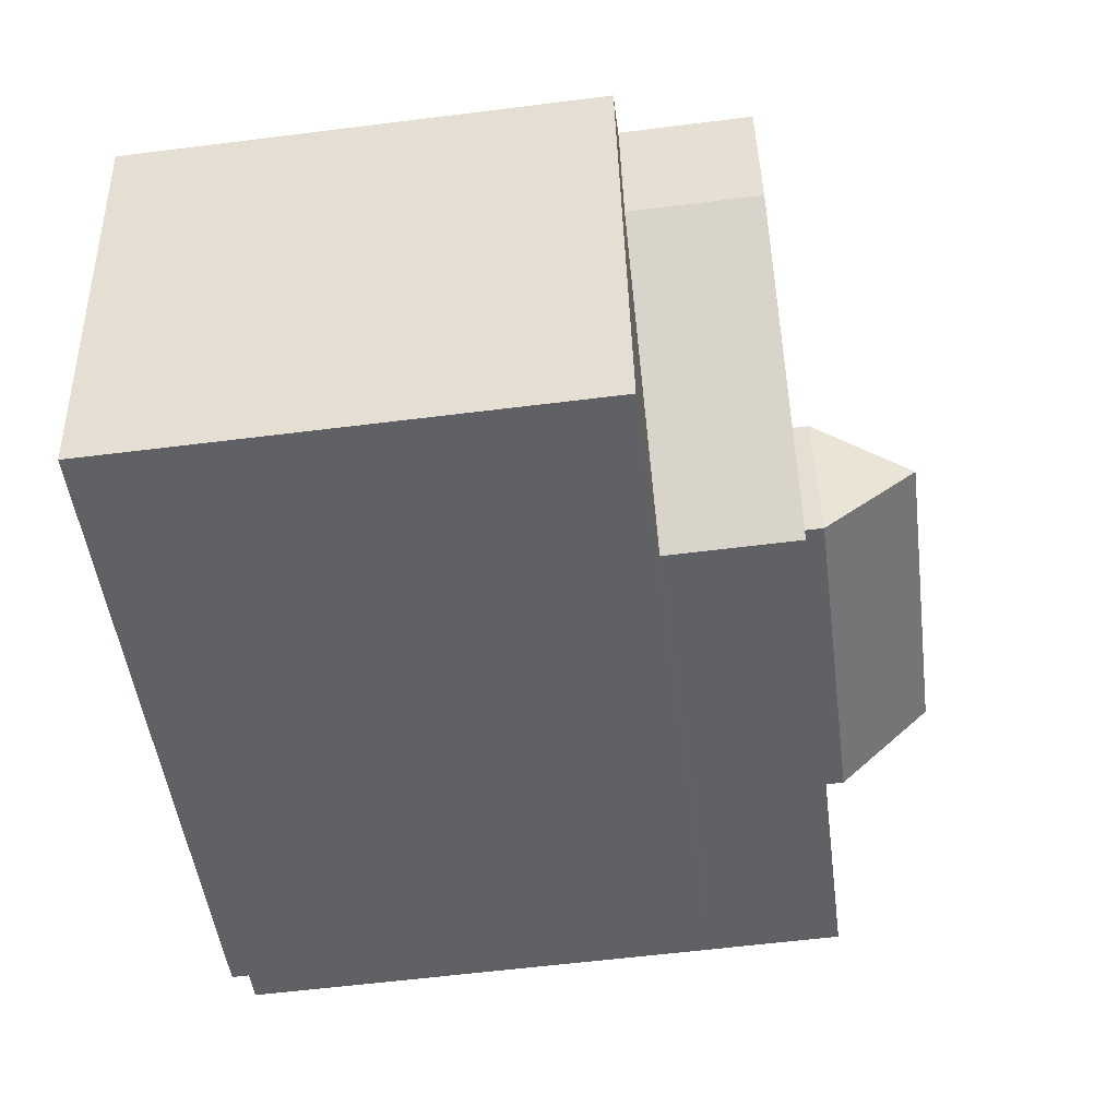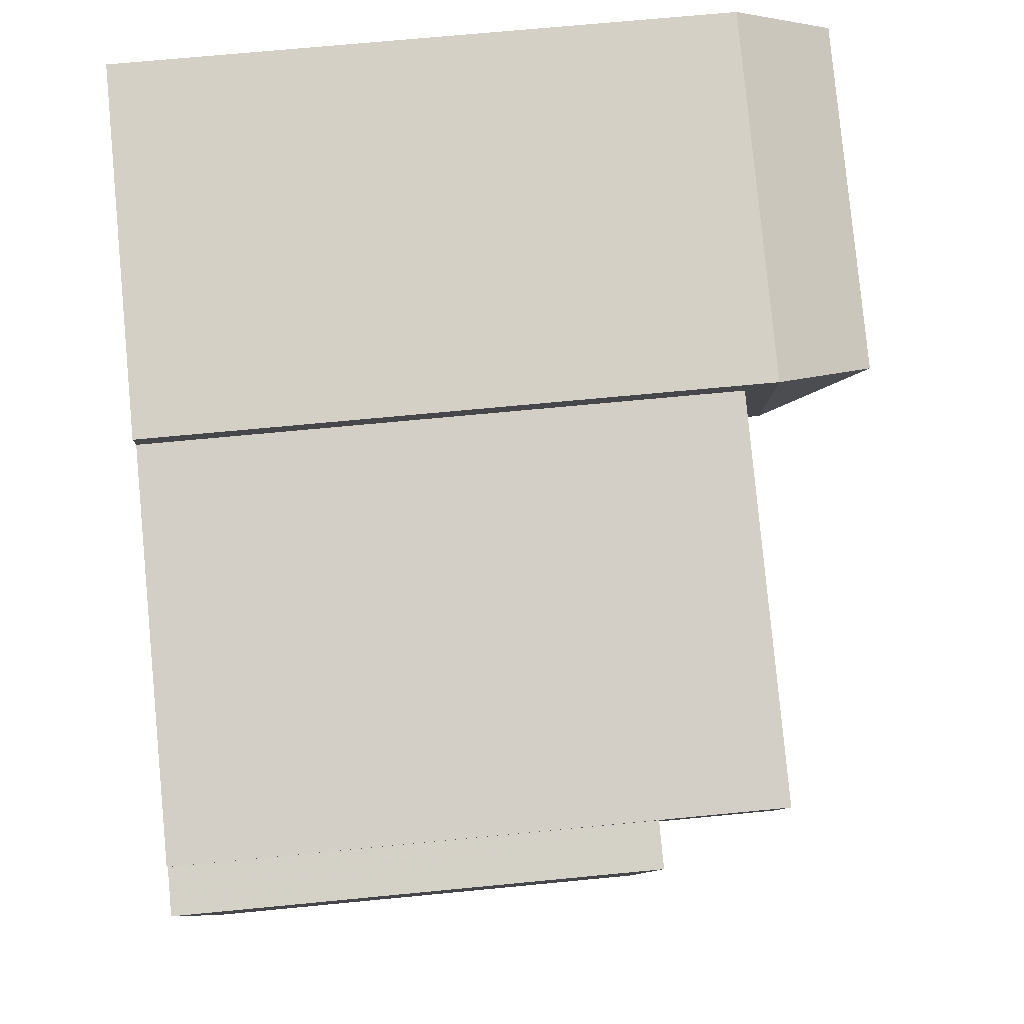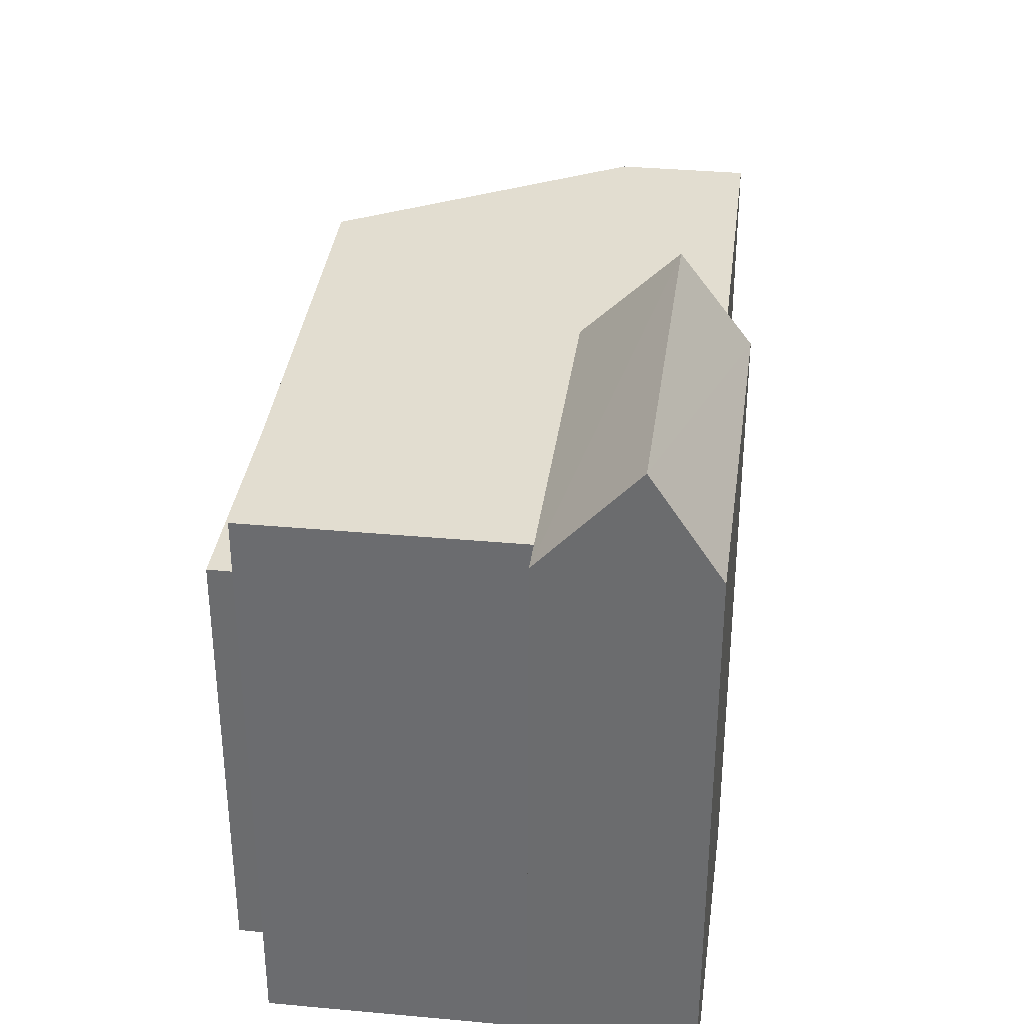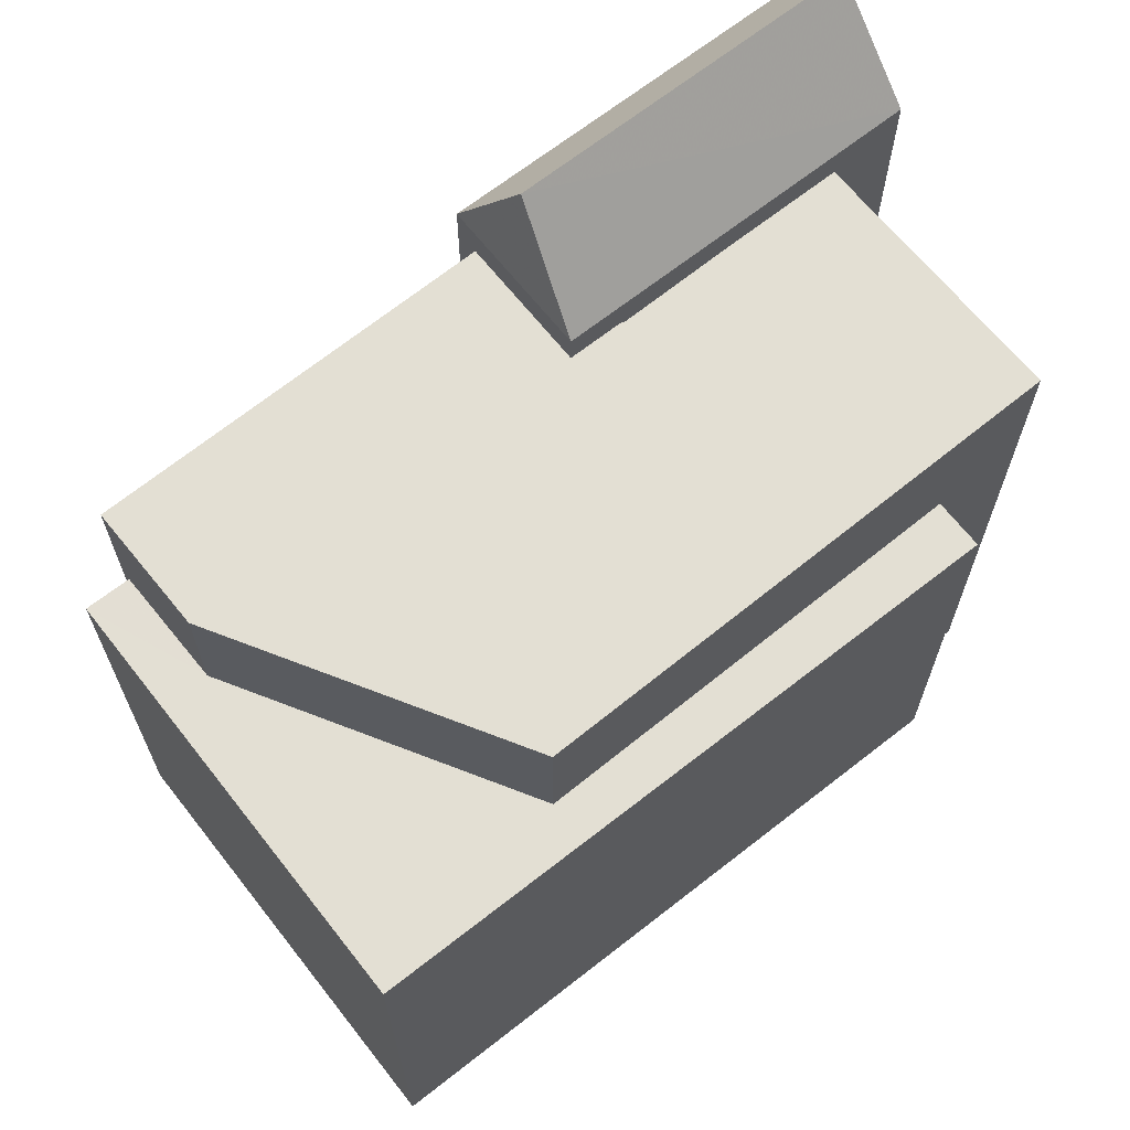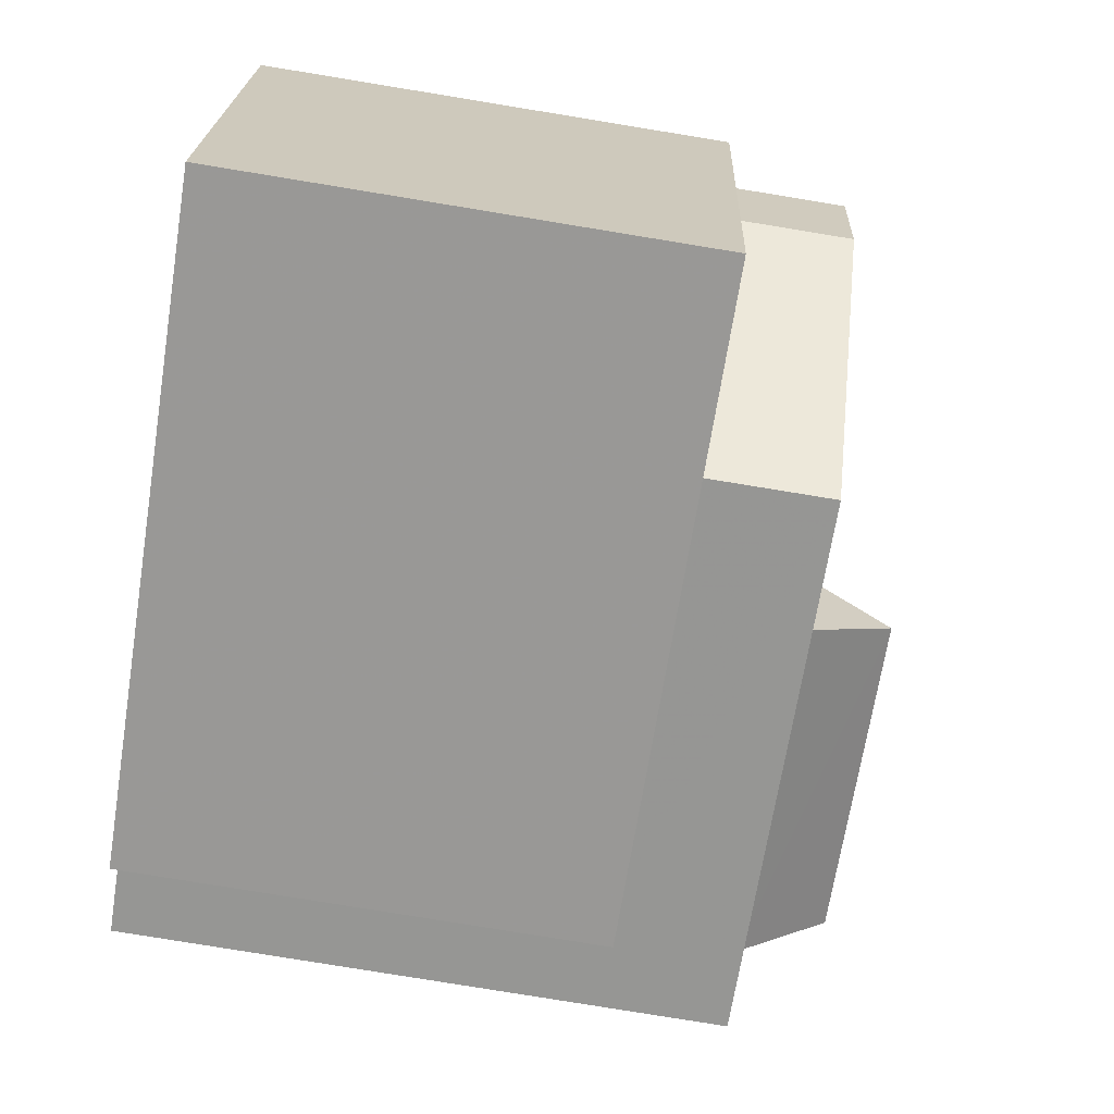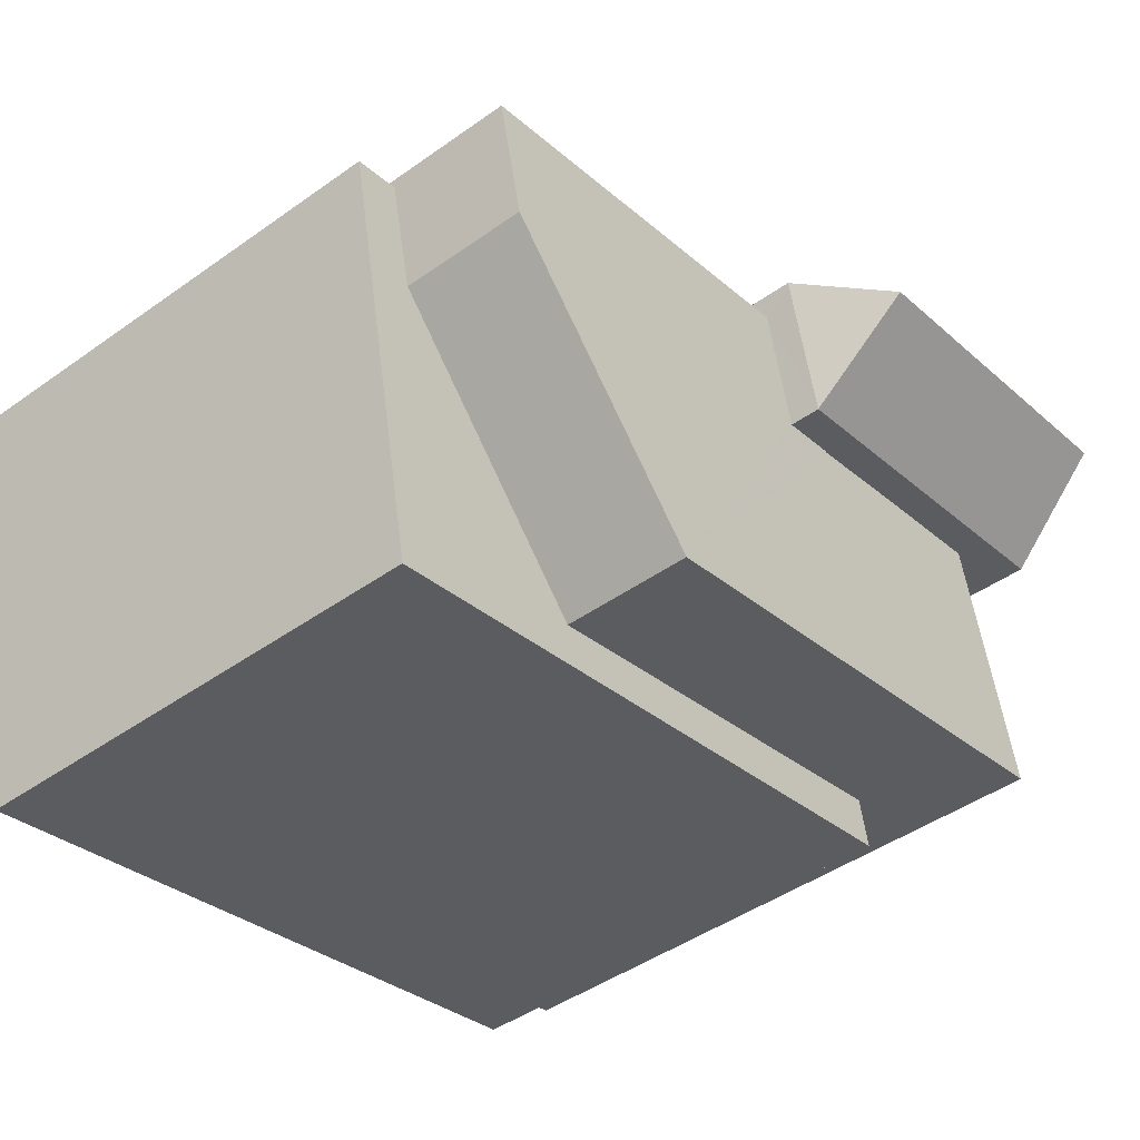
<metadata>
{"format":"obj","ext":"obj","renderer":"f3d","projection":"perspective","resolution":1024,"background":"white","views":[{"elev":-59.2,"azim":-82.6,"up":"+Y"},{"elev":69.2,"azim":-95.5,"up":"+Y"},{"elev":35.3,"azim":109.2,"up":"+Z"},{"elev":67.1,"azim":-26.9,"up":"+Z"},{"elev":-80.0,"azim":-99.2,"up":"+Y"},{"elev":-45.3,"azim":-50.6,"up":"+Y"}]}
</metadata>
<code>
v -9707 -3.657e+04 27.59
v -9706 -3.658e+04 27.59
v -9707 -3.658e+04 27.59
v -9705 -3.657e+04 27.59
v -9706 -3.657e+04 27.59
v -9707 -3.658e+04 27.59
v -9720 -3.658e+04 27.6
v -9713 -3.657e+04 27.6
v -9722 -3.658e+04 27.6
v -9721 -3.658e+04 27.6
v -9713 -3.657e+04 27.6
v -9721 -3.658e+04 27.6
v -9722 -3.658e+04 36.81
v -9720 -3.658e+04 36.81
v -9721 -3.658e+04 36.81
v -9707 -3.658e+04 36.79
v -9716 -3.658e+04 36.8
v -9707 -3.658e+04 36.79
v -9720 -3.658e+04 36.8
v -9709 -3.658e+04 36.8
v -9711 -3.658e+04 36.8
v -9711 -3.658e+04 36.8
v -9721 -3.658e+04 39.29
v -9720 -3.658e+04 39.29
v -9713 -3.657e+04 39.28
v -9707 -3.657e+04 39.28
v -9709 -3.658e+04 39.28
v -9706 -3.658e+04 39.27
v -9712 -3.658e+04 39.28
v -9716 -3.658e+04 39.28
v -9711 -3.658e+04 39.28
v -9711 -3.658e+04 39.28
v -9705 -3.657e+04 39.88
v -9712 -3.657e+04 41.9
v -9712 -3.658e+04 39.89
v -9706 -3.657e+04 41.9
v -9713 -3.657e+04 39.89
v -9706 -3.657e+04 39.88
f 1 2 3
f 4 1 5
f 6 7 3
f 8 5 1
f 7 9 10
f 11 8 1
f 10 12 11
f 3 11 1
f 3 7 11
f 11 7 10
f 13 14 15
f 16 17 18
f 19 14 13
f 17 14 19
f 17 19 18
f 20 21 22
f 23 24 25
f 26 27 28
f 29 24 30
f 28 31 30
f 25 24 29
f 32 29 31
f 28 27 31
f 31 29 30
f 33 34 35
f 36 34 33
f 34 36 37
f 37 36 38
f 34 37 35
f 19 9 7
f 19 13 9
f 15 9 13
f 15 10 9
f 3 18 6
f 3 16 18
f 18 19 7
f 6 18 7
f 30 16 28
f 28 16 2
f 30 17 16
f 2 16 3
f 1 28 2
f 1 26 28
f 14 24 15
f 10 15 12
f 12 15 23
f 15 24 23
f 25 12 23
f 25 11 12
f 22 31 27
f 20 22 27
f 14 30 24
f 14 17 30
f 21 32 31
f 22 21 31
f 32 21 27
f 32 35 29
f 35 27 33
f 20 27 21
f 4 26 1
f 33 26 4
f 27 26 33
f 35 32 27
f 36 33 38
f 8 11 25
f 8 25 37
f 25 35 37
f 25 29 35
f 8 38 5
f 8 37 38
f 33 4 5
f 38 33 5

</code>
